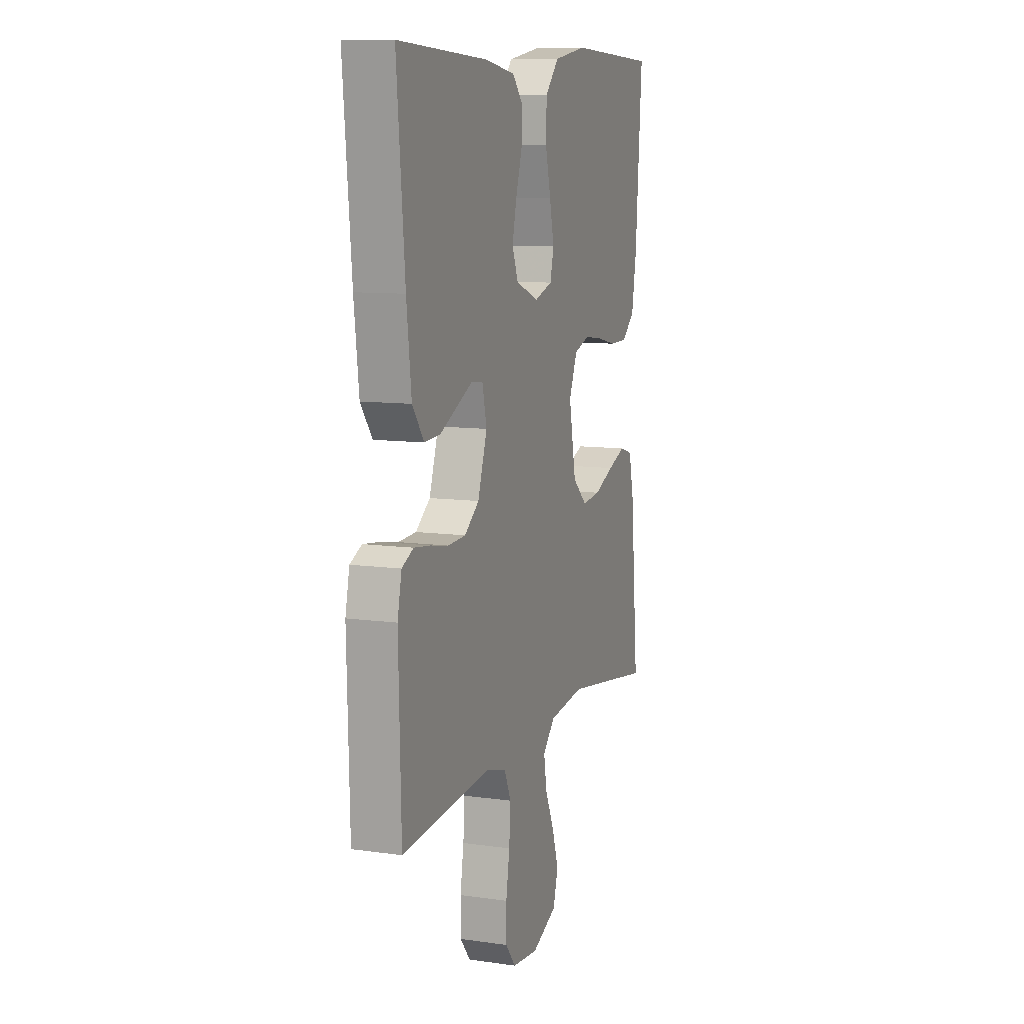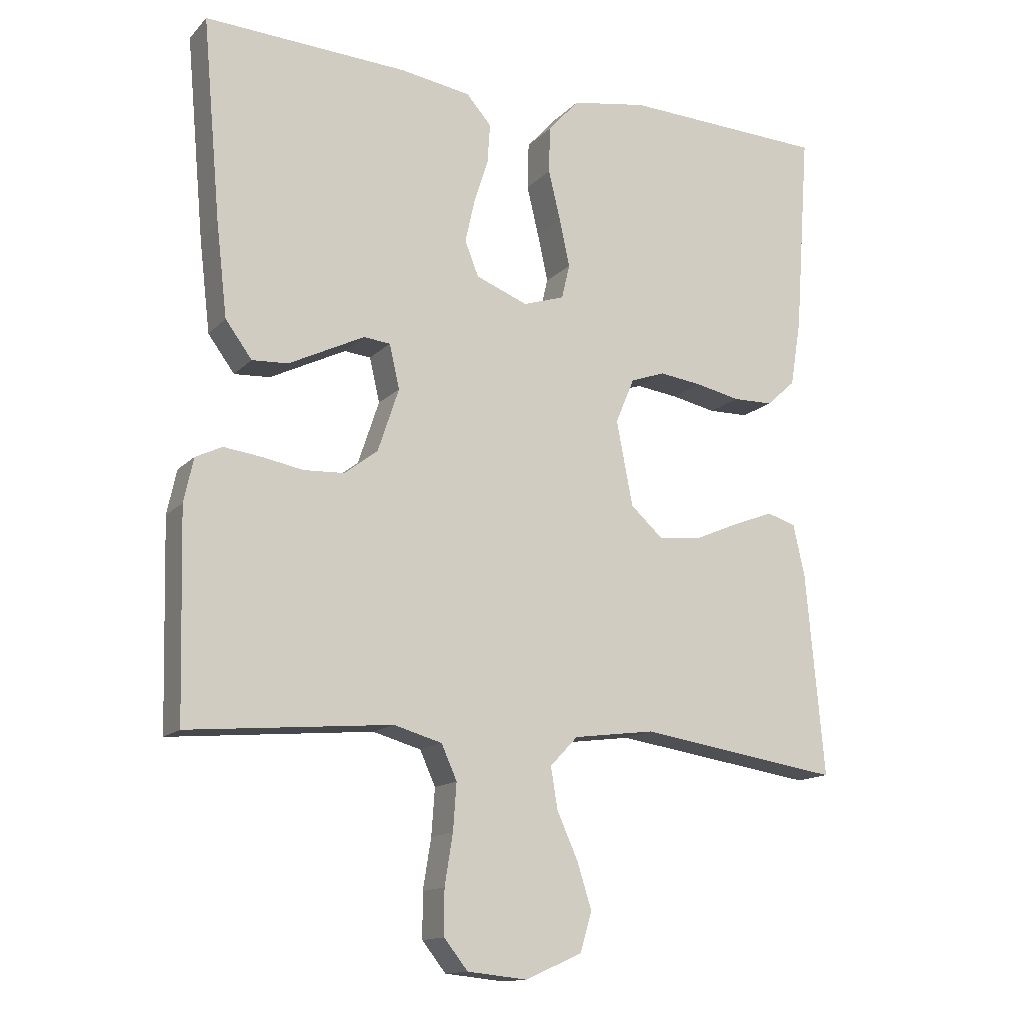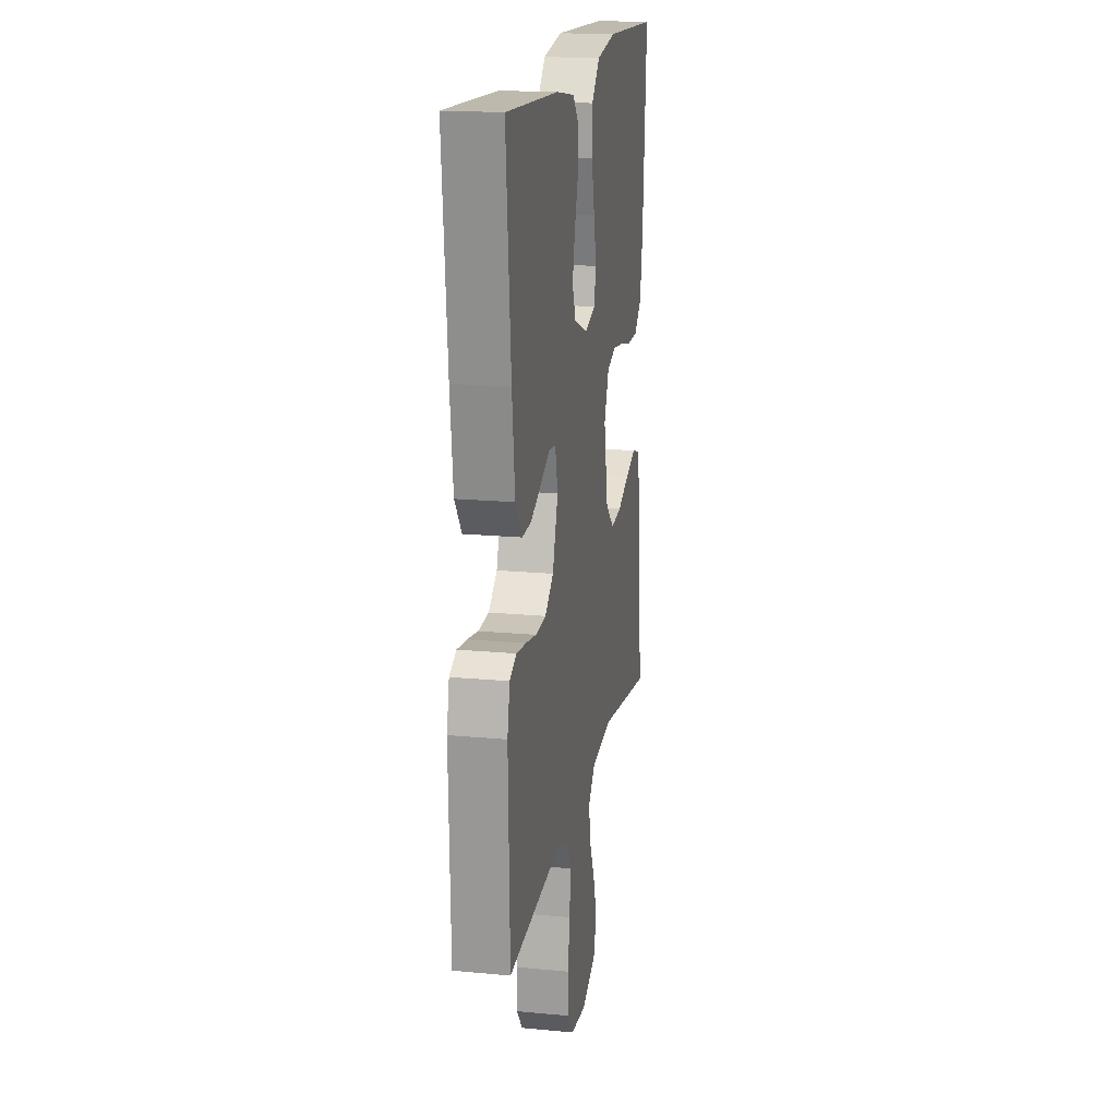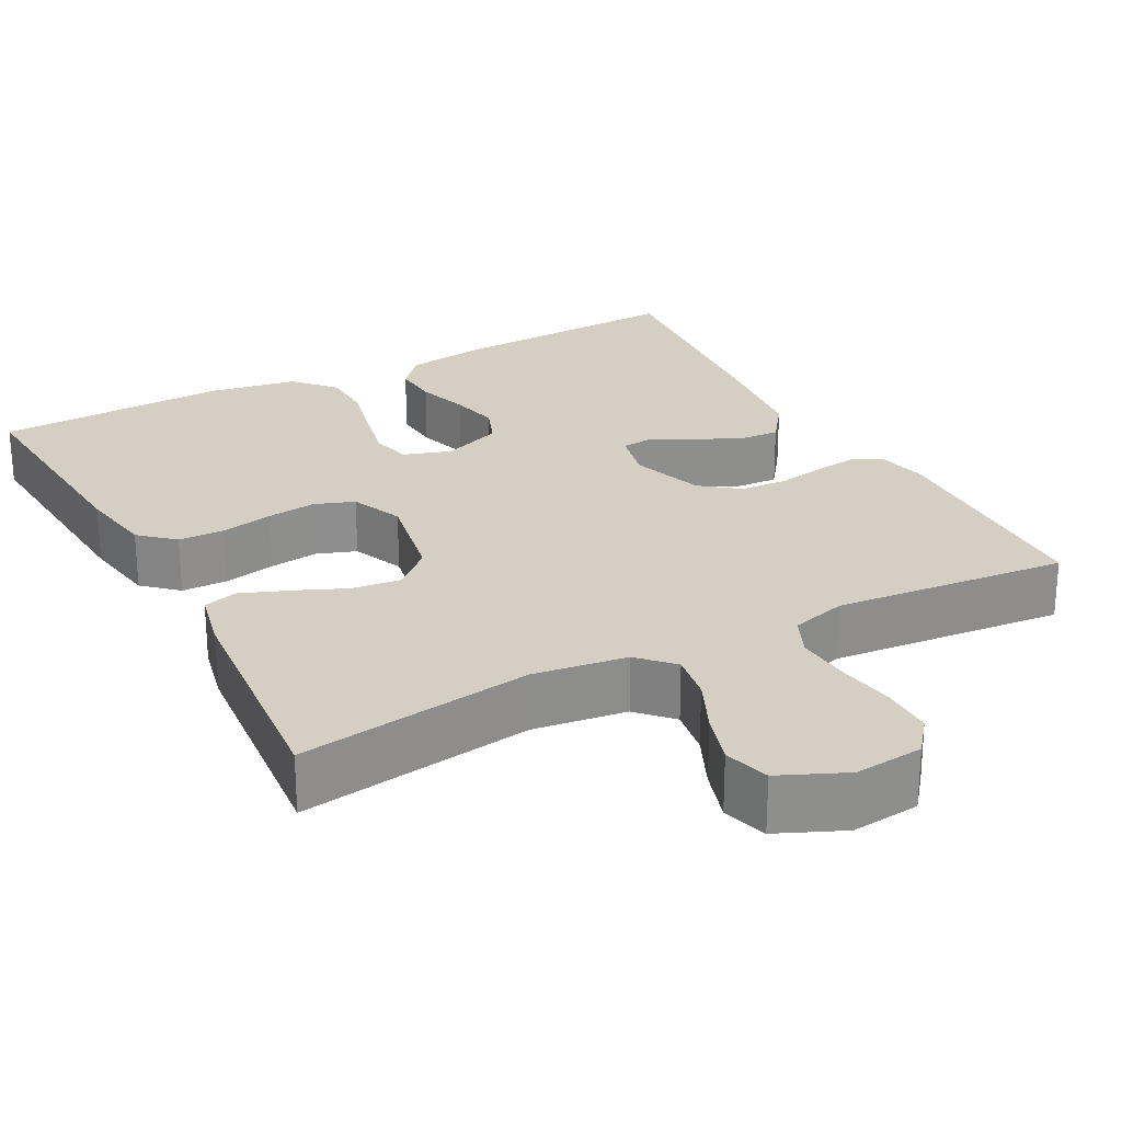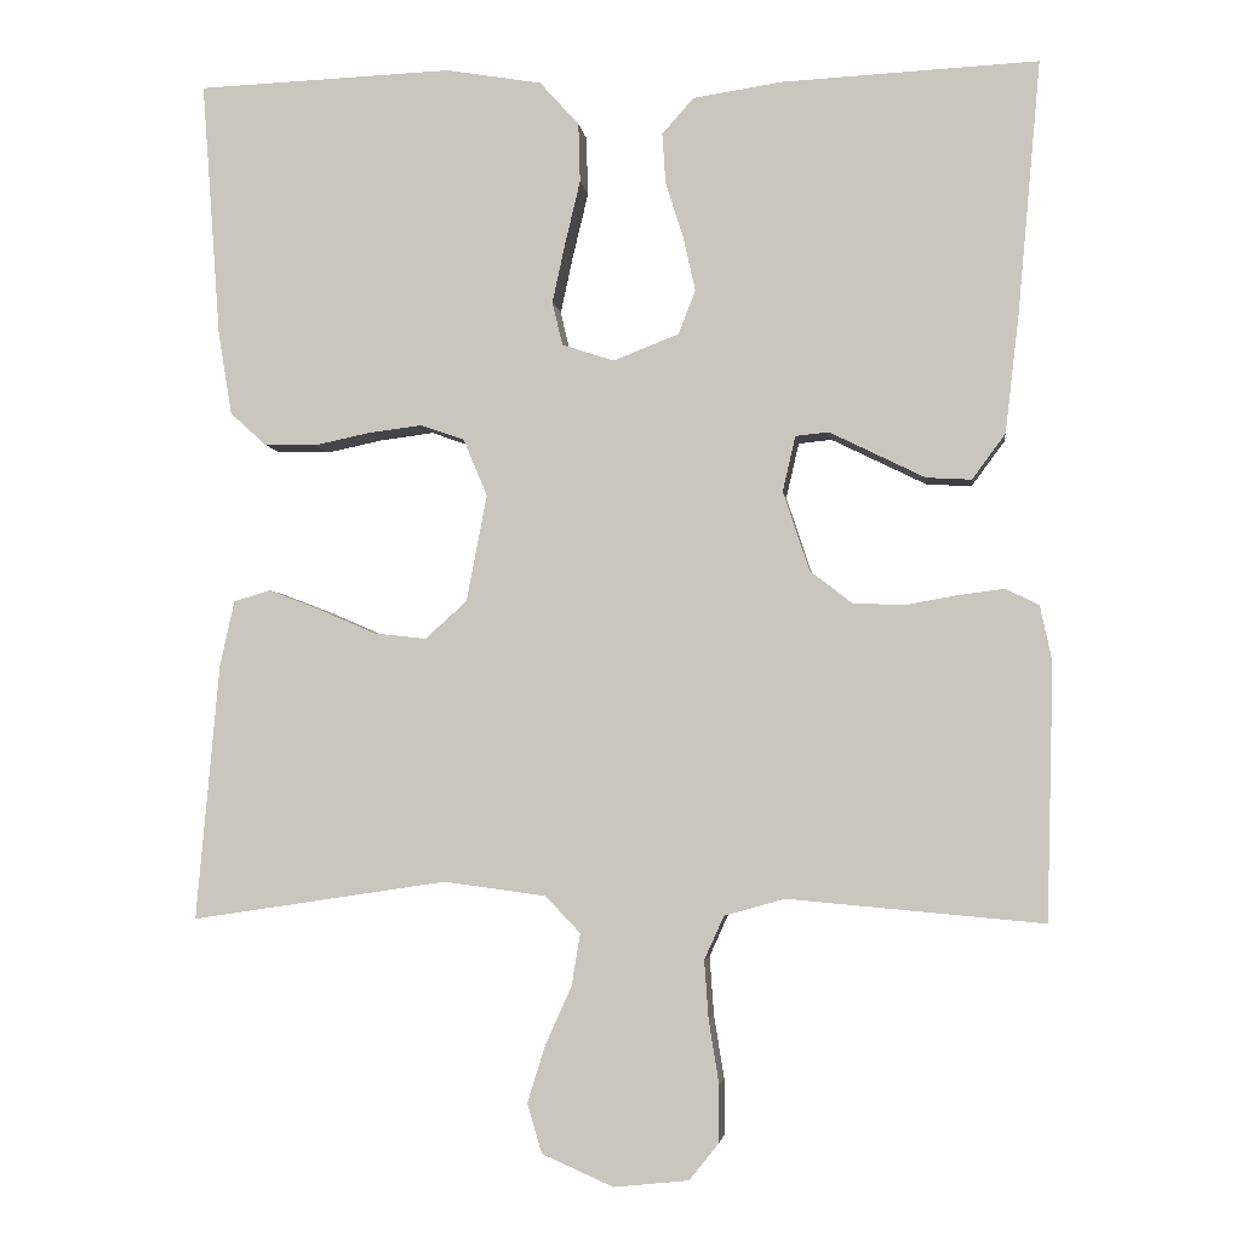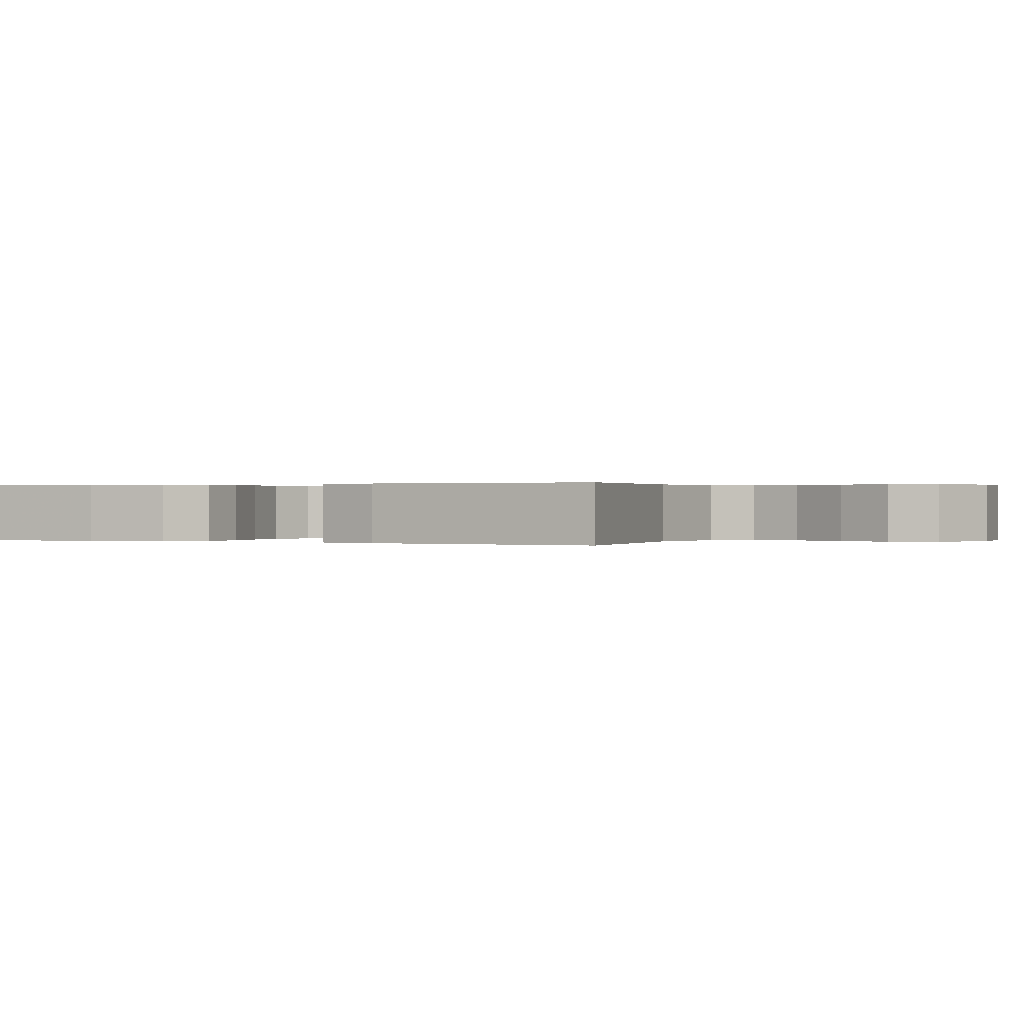
<metadata>
{"format":"obj","ext":"obj","renderer":"f3d","projection":"perspective","resolution":1024,"background":"white","views":[{"elev":9.9,"azim":-69.9,"up":"+Z"},{"elev":-14.1,"azim":-26.8,"up":"+Z"},{"elev":17.8,"azim":-79.5,"up":"+Z"},{"elev":25.4,"azim":152.0,"up":"+Y"},{"elev":-3.6,"azim":-173.0,"up":"+Z"},{"elev":0.2,"azim":116.4,"up":"+Y"}]}
</metadata>
<code>
v -0.5 0.07 -0.5
v -0.508 0.07 -0.2
v -0.494 0.07 -0.135
v -0.455 0.07 -0.116
v -0.4 0.07 -0.123
v -0.339 0.07 -0.134
v -0.279 0.07 -0.131
v -0.23 0.07 -0.093
v -0.199 0.07 0
v -0.214 0.07 0.065
v -0.253 0.07 0.069
v -0.306 0.07 0.043
v -0.365 0.07 0.014
v -0.418 0.07 0.011
v -0.457 0.07 0.064
v -0.473 0.07 0.2
v -0.5 0.07 0.5
v -0.2 0.07 0.485
v -0.095 0.07 0.469
v -0.058 0.07 0.427
v -0.062 0.07 0.368
v -0.083 0.07 0.302
v -0.097 0.07 0.239
v -0.077 0.07 0.188
v 0 0.07 0.158
v 0.061 0.07 0.178
v 0.073 0.07 0.229
v 0.058 0.07 0.298
v 0.04 0.07 0.373
v 0.042 0.07 0.442
v 0.088 0.07 0.493
v 0.2 0.07 0.512
v 0.5 0.07 0.5
v 0.478 0.07 0.2
v 0.462 0.07 0.103
v 0.419 0.07 0.064
v 0.359 0.07 0.063
v 0.293 0.07 0.077
v 0.23 0.07 0.085
v 0.179 0.07 0.067
v 0.151 0.07 0
v 0.175 0.07 -0.125
v 0.224 0.07 -0.169
v 0.286 0.07 -0.162
v 0.353 0.07 -0.133
v 0.413 0.07 -0.11
v 0.456 0.07 -0.123
v 0.473 0.07 -0.2
v 0.5 0.07 -0.5
v 0.2 0.07 -0.455
v 0.08 0.07 -0.471
v 0.039 0.07 -0.514
v 0.049 0.07 -0.575
v 0.08 0.07 -0.644
v 0.101 0.07 -0.711
v 0.084 0.07 -0.769
v 0 0.07 -0.806
v -0.088 0.07 -0.797
v -0.123 0.07 -0.753
v -0.123 0.07 -0.687
v -0.111 0.07 -0.613
v -0.106 0.07 -0.544
v -0.129 0.07 -0.493
v -0.2 0.07 -0.473
v -0.5 0 -0.5
v -0.508 0 -0.2
v -0.494 0 -0.135
v -0.455 0 -0.116
v -0.4 0 -0.123
v -0.339 0 -0.134
v -0.279 0 -0.131
v -0.23 0 -0.093
v -0.199 0 0
v -0.214 0 0.065
v -0.253 0 0.069
v -0.306 0 0.043
v -0.365 0 0.014
v -0.418 0 0.011
v -0.457 0 0.064
v -0.473 0 0.2
v -0.5 0 0.5
v -0.2 0 0.485
v -0.095 0 0.469
v -0.058 0 0.427
v -0.062 0 0.368
v -0.083 0 0.302
v -0.097 0 0.239
v -0.077 0 0.188
v 0 0 0.158
v 0.061 0 0.178
v 0.073 0 0.229
v 0.058 0 0.298
v 0.04 0 0.373
v 0.042 0 0.442
v 0.088 0 0.493
v 0.2 0 0.512
v 0.5 0 0.5
v 0.478 0 0.2
v 0.462 0 0.103
v 0.419 0 0.064
v 0.359 0 0.063
v 0.293 0 0.077
v 0.23 0 0.085
v 0.179 0 0.067
v 0.151 0 0
v 0.175 0 -0.125
v 0.224 0 -0.169
v 0.286 0 -0.162
v 0.353 0 -0.133
v 0.413 0 -0.11
v 0.456 0 -0.123
v 0.473 0 -0.2
v 0.5 0 -0.5
v 0.2 0 -0.455
v 0.08 0 -0.471
v 0.039 0 -0.514
v 0.049 0 -0.575
v 0.08 0 -0.644
v 0.101 0 -0.711
v 0.084 0 -0.769
v 0 0 -0.806
v -0.088 0 -0.797
v -0.123 0 -0.753
v -0.123 0 -0.687
v -0.111 0 -0.613
v -0.106 0 -0.544
v -0.129 0 -0.493
v -0.2 0 -0.473
f 58 59 60 61
f 58 61 62
f 57 58 62
f 56 57 62
f 53 54 55 56
f 53 56 62 63
f 47 48 49 50
f 47 50 51
f 44 45 46 47
f 44 47 51
f 43 44 51 52
f 35 36 37 38
f 35 38 39
f 34 35 39
f 33 34 39 40
f 31 32 33 40
f 28 29 30 31
f 27 28 31 40
f 19 20 21 22
f 19 22 23
f 18 19 23
f 17 18 23 24
f 15 16 17 24
f 12 13 14 15
f 11 12 15 24
f 3 4 5 6
f 1 2 3 6
f 64 1 6 7
f 63 64 7 8
f 52 53 63 8
f 42 43 52 8
f 41 42 8 9
f 26 27 40 41
f 25 26 41 9
f 10 11 24 25
f 9 10 25
f 125 124 123 122
f 126 125 122
f 126 122 121
f 126 121 120
f 120 119 118 117
f 127 126 120 117
f 114 113 112 111
f 115 114 111
f 111 110 109 108
f 115 111 108
f 116 115 108 107
f 102 101 100 99
f 103 102 99
f 103 99 98
f 104 103 98 97
f 104 97 96 95
f 95 94 93 92
f 104 95 92 91
f 86 85 84 83
f 87 86 83
f 87 83 82
f 88 87 82 81
f 88 81 80 79
f 79 78 77 76
f 88 79 76 75
f 70 69 68 67
f 70 67 66 65
f 71 70 65 128
f 72 71 128 127
f 72 127 117 116
f 72 116 107 106
f 73 72 106 105
f 105 104 91 90
f 73 105 90 89
f 89 88 75 74
f 89 74 73
f 1 65 66 2
f 2 66 67 3
f 3 67 68 4
f 4 68 69 5
f 5 69 70 6
f 6 70 71 7
f 7 71 72 8
f 8 72 73 9
f 9 73 74 10
f 10 74 75 11
f 11 75 76 12
f 12 76 77 13
f 13 77 78 14
f 14 78 79 15
f 15 79 80 16
f 16 80 81 17
f 17 81 82 18
f 18 82 83 19
f 19 83 84 20
f 20 84 85 21
f 21 85 86 22
f 22 86 87 23
f 23 87 88 24
f 24 88 89 25
f 25 89 90 26
f 26 90 91 27
f 27 91 92 28
f 28 92 93 29
f 29 93 94 30
f 30 94 95 31
f 31 95 96 32
f 32 96 97 33
f 33 97 98 34
f 34 98 99 35
f 35 99 100 36
f 36 100 101 37
f 37 101 102 38
f 38 102 103 39
f 39 103 104 40
f 40 104 105 41
f 41 105 106 42
f 42 106 107 43
f 43 107 108 44
f 44 108 109 45
f 45 109 110 46
f 46 110 111 47
f 47 111 112 48
f 48 112 113 49
f 49 113 114 50
f 50 114 115 51
f 51 115 116 52
f 52 116 117 53
f 53 117 118 54
f 54 118 119 55
f 55 119 120 56
f 56 120 121 57
f 57 121 122 58
f 58 122 123 59
f 59 123 124 60
f 60 124 125 61
f 61 125 126 62
f 62 126 127 63
f 63 127 128 64
f 64 128 65 1

</code>
